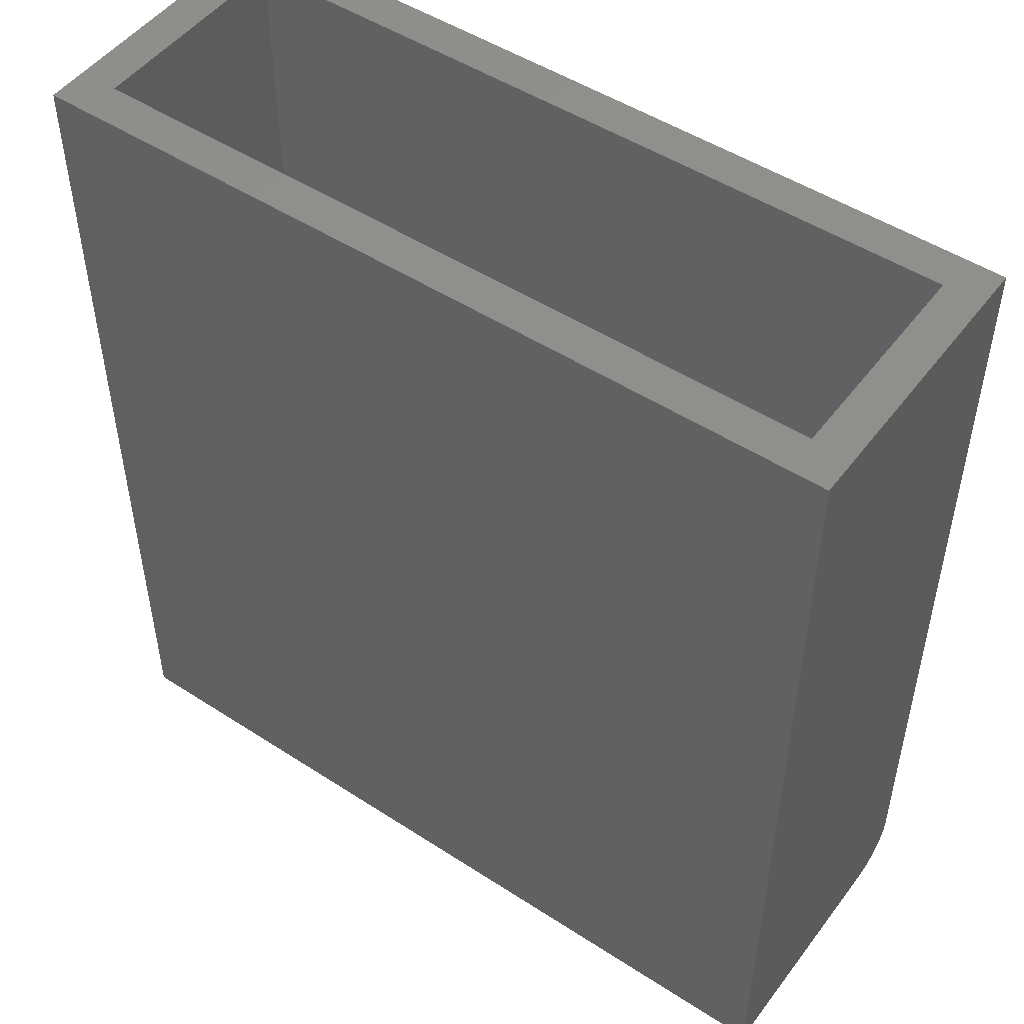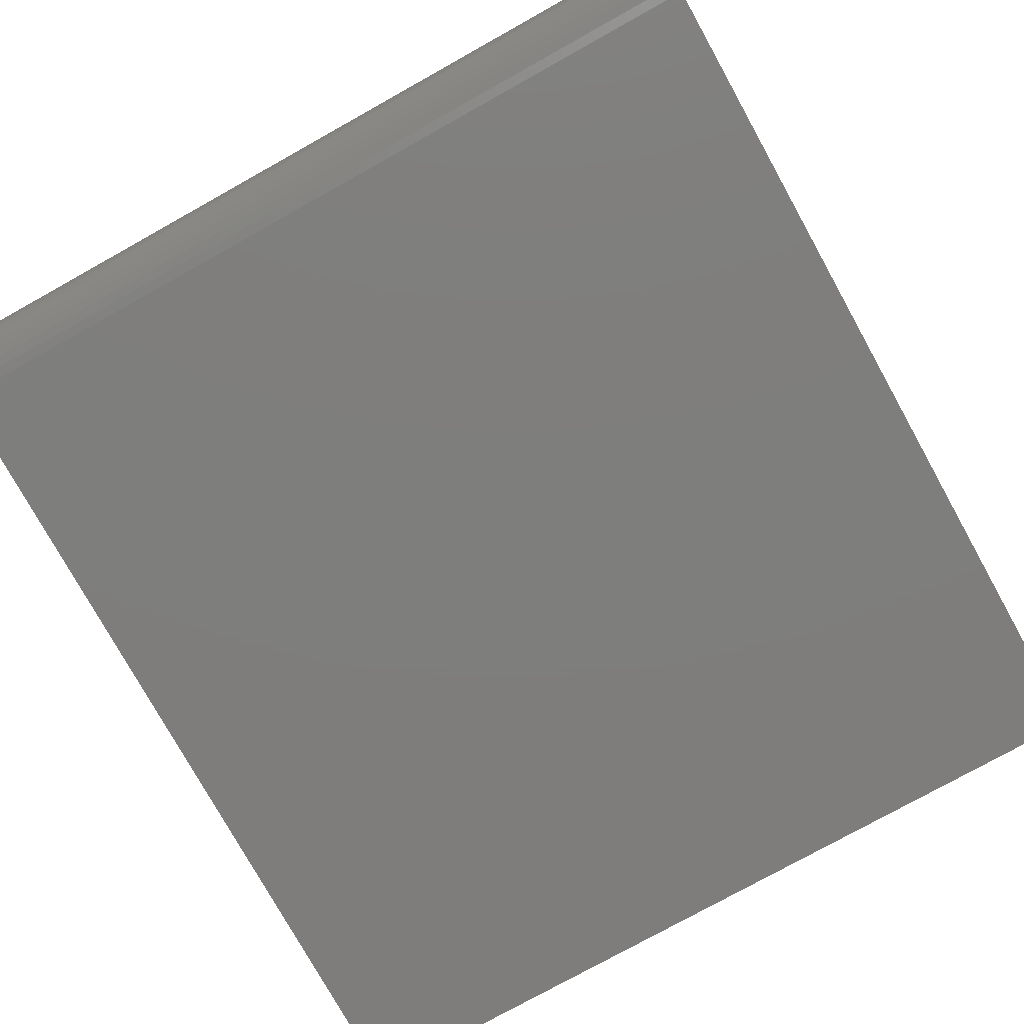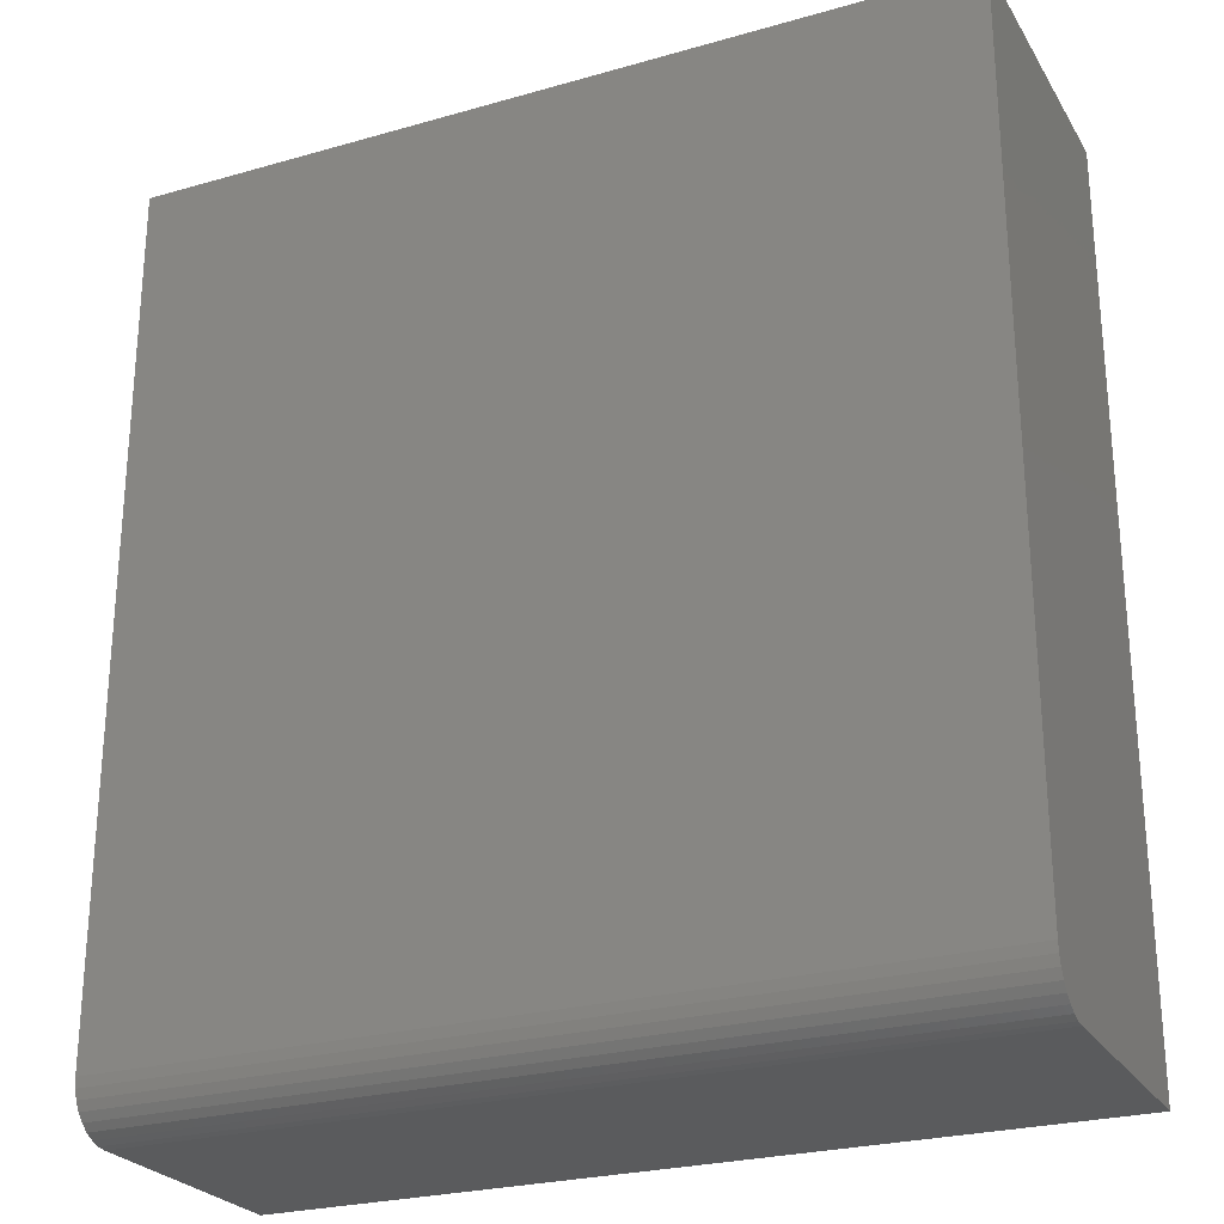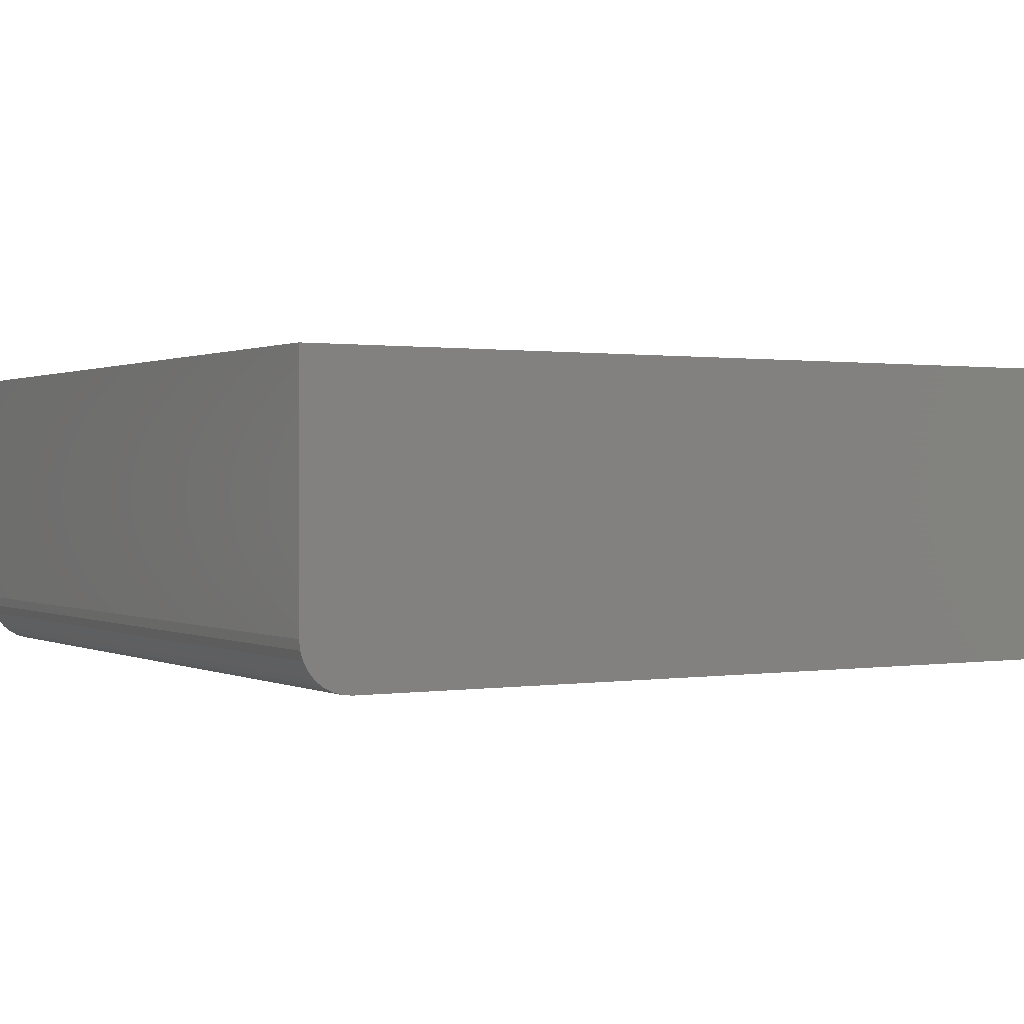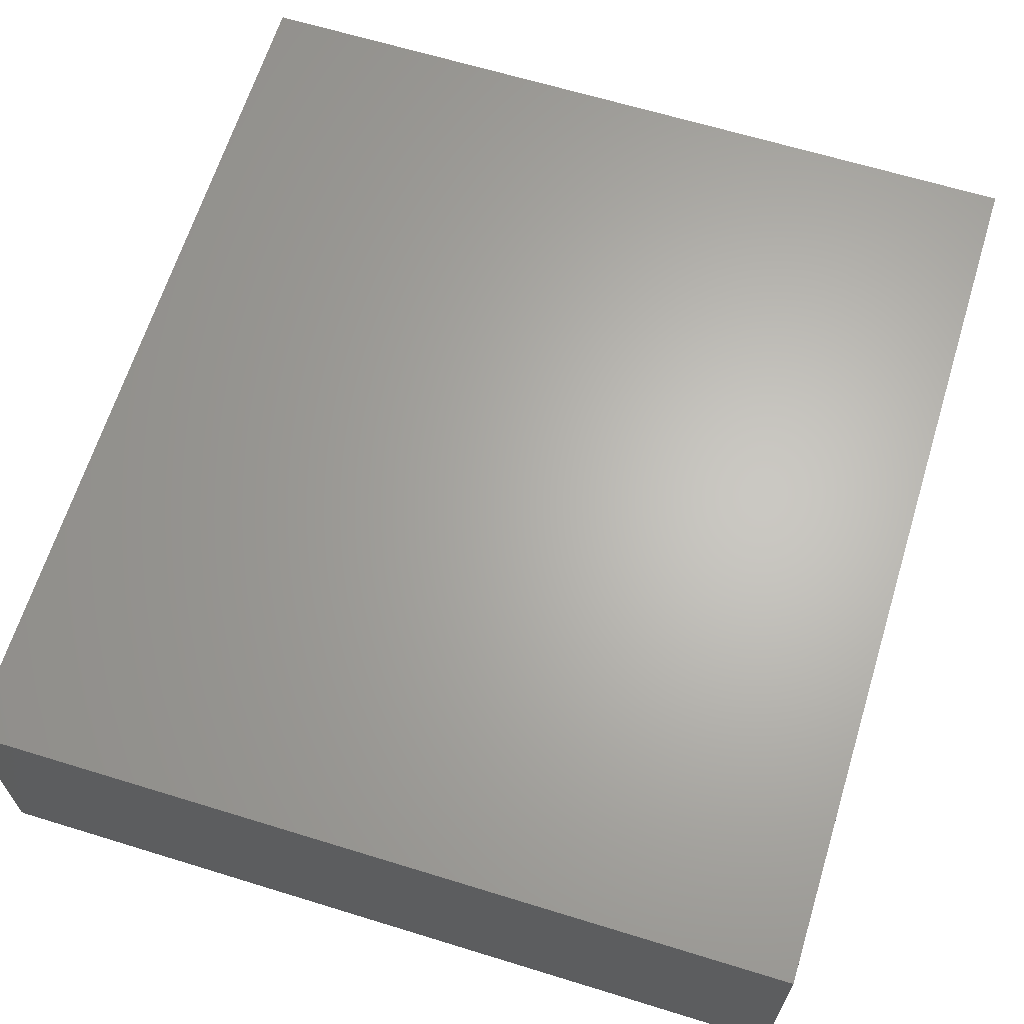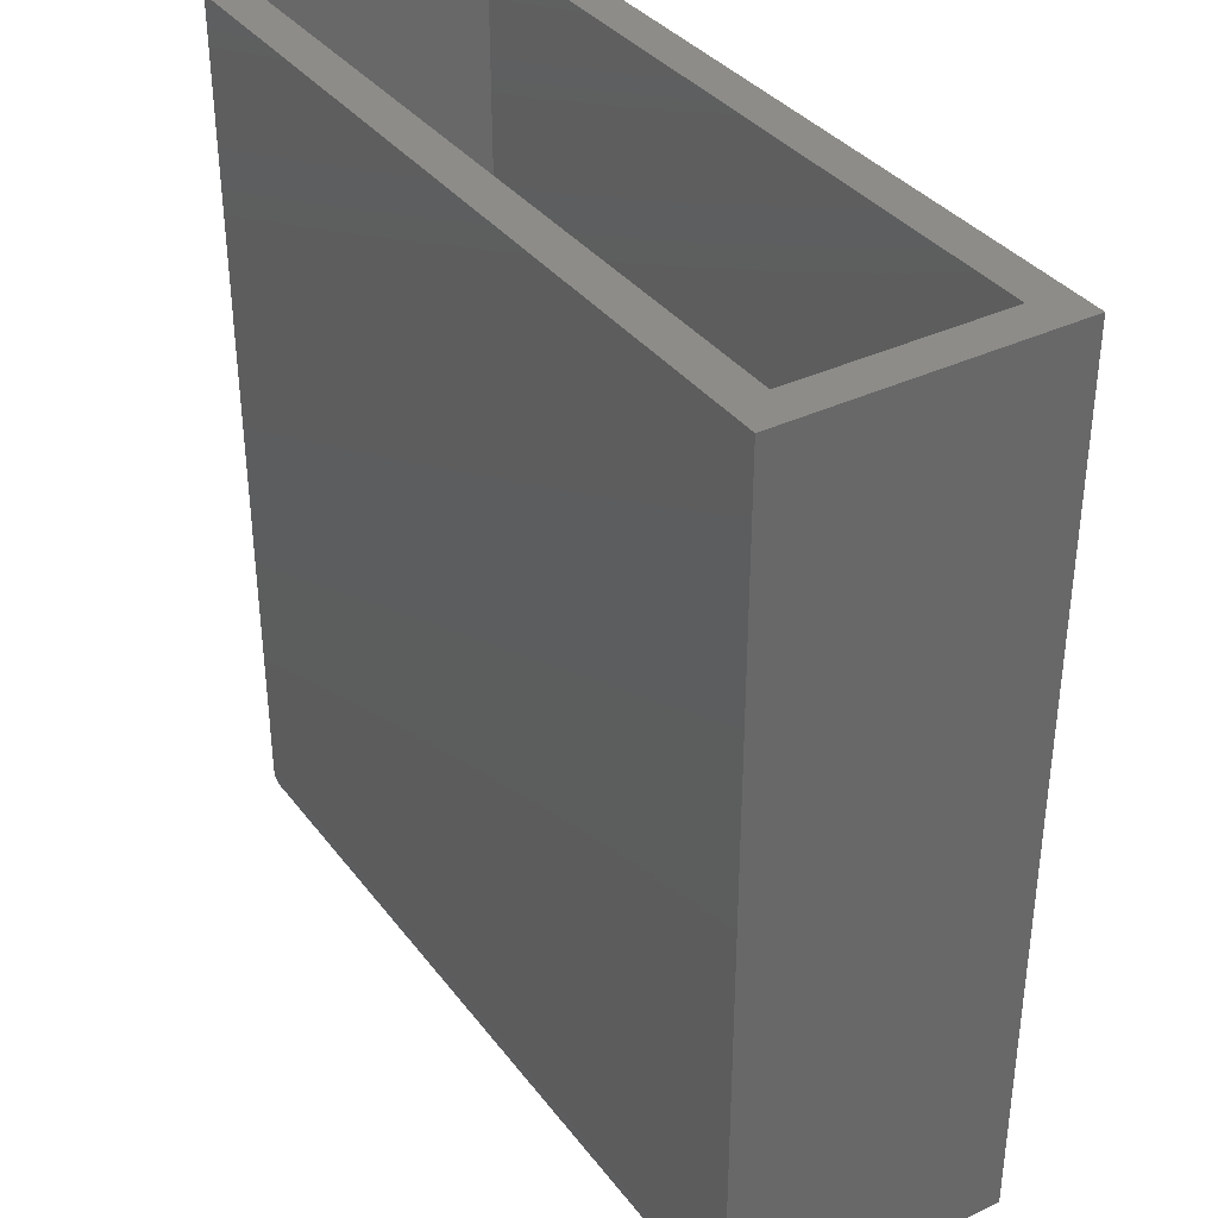
<metadata>
{"format":"stl","ext":"stl","renderer":"f3d","projection":"perspective","resolution":1024,"background":"white","views":[{"elev":49.7,"azim":-144.4,"up":"+Z"},{"elev":-77.7,"azim":-150.9,"up":"+Y"},{"elev":-25.5,"azim":24.6,"up":"+Z"},{"elev":0.7,"azim":-120.7,"up":"+Y"},{"elev":64.9,"azim":-162.8,"up":"+Y"},{"elev":35.9,"azim":57.8,"up":"+Z"}]}
</metadata>
<code>
# stl→obj: 32 verts, 60 faces
v -0.6172 -0.3906 -0.6797
v -0.6172 0 -0.6797
v 0.6921 -0.3906 -0.6797
v 0.6921 1.454e-16 -0.6797
v 0.6921 -0.4688 -0.6016
v 0.6921 -0.4672 -0.6168
v 0.6921 -0.4628 -0.6315
v 0.6921 -0.4556 -0.645
v 0.6921 -0.4459 -0.6568
v 0.6921 -0.434 -0.6665
v 0.6921 -0.4205 -0.6737
v 0.6921 -0.4059 -0.6782
v 0.6921 3.041e-16 0.75
v 0.6921 -0.4688 0.75
v -0.6172 -0.4059 -0.6782
v -0.6172 -0.4205 -0.6737
v -0.6172 -0.434 -0.6665
v -0.6172 -0.4459 -0.6568
v -0.6172 -0.4556 -0.645
v -0.6172 -0.4628 -0.6315
v -0.6172 -0.4672 -0.6168
v -0.6172 -0.4688 -0.6016
v -0.6172 -0.4688 0.75
v -0.6172 1.587e-16 0.75
v -0.5547 -0.4062 0.75
v -0.5547 -0.0625 0.75
v 0.6296 -0.0625 0.75
v 0.6296 -0.4062 0.75
v 0.6296 -0.4062 -0.6172
v 0.6296 -0.0625 -0.6172
v -0.5547 -0.4062 -0.6172
v -0.5547 -0.0625 -0.6172
f 1 2 3
f 3 2 4
f 5 6 7
f 5 7 8
f 5 8 9
f 5 9 10
f 5 10 11
f 5 11 12
f 5 12 3
f 5 3 4
f 5 4 13
f 5 13 14
f 2 1 15
f 2 15 16
f 2 16 17
f 2 17 18
f 2 18 19
f 2 19 20
f 2 20 21
f 2 21 22
f 2 22 23
f 2 23 24
f 22 5 23
f 23 5 14
f 1 3 15
f 15 3 12
f 15 12 16
f 16 12 11
f 16 11 17
f 17 11 10
f 17 10 18
f 18 10 9
f 18 9 19
f 19 9 8
f 19 8 20
f 20 8 7
f 20 7 21
f 21 7 6
f 21 6 22
f 22 6 5
f 23 25 24
f 24 25 26
f 24 26 13
f 13 26 27
f 13 27 14
f 14 27 28
f 14 28 23
f 23 28 25
f 29 28 30
f 30 28 27
f 25 31 26
f 26 31 32
f 32 30 26
f 26 30 27
f 31 25 29
f 29 25 28
f 31 29 32
f 32 29 30
f 2 24 4
f 4 24 13

</code>
